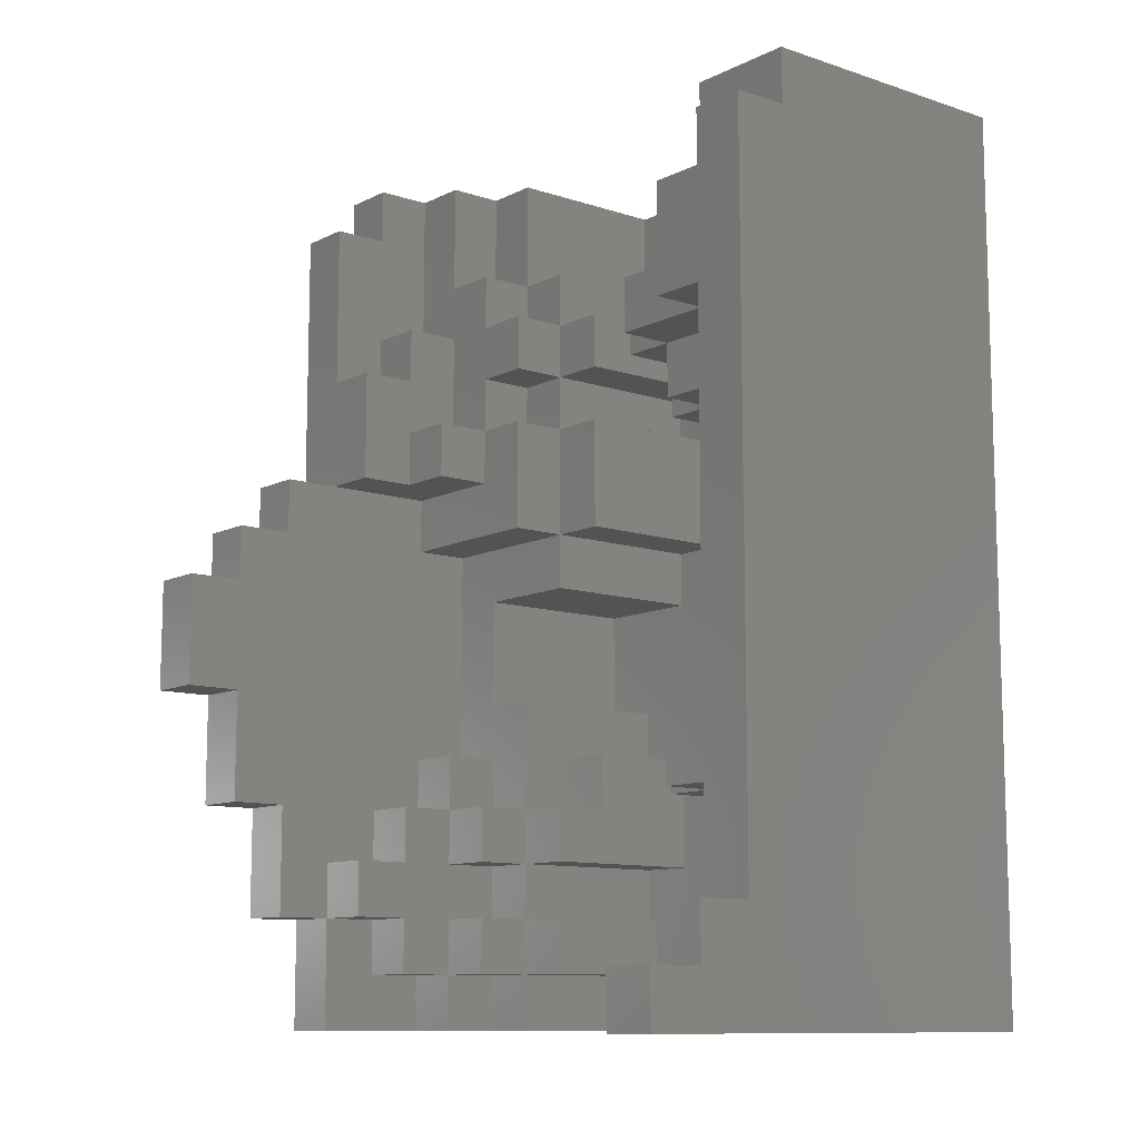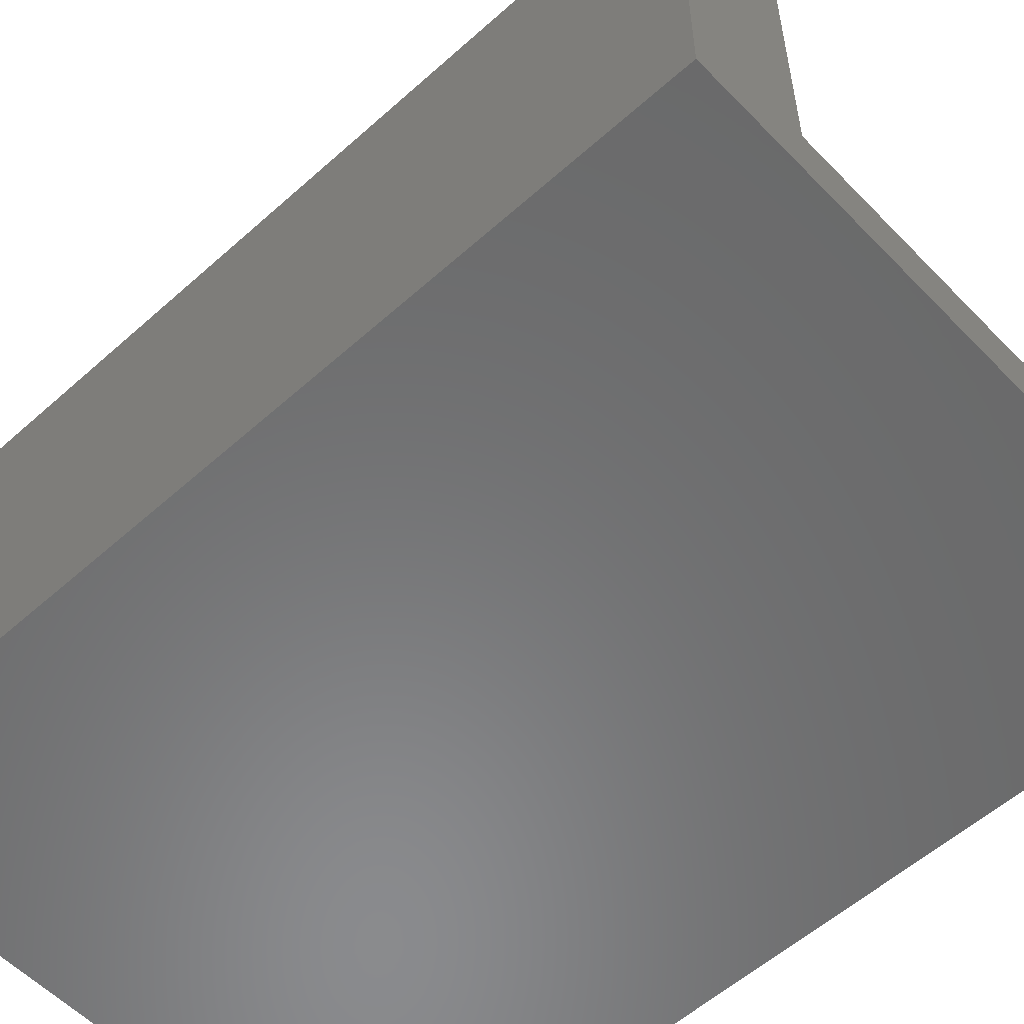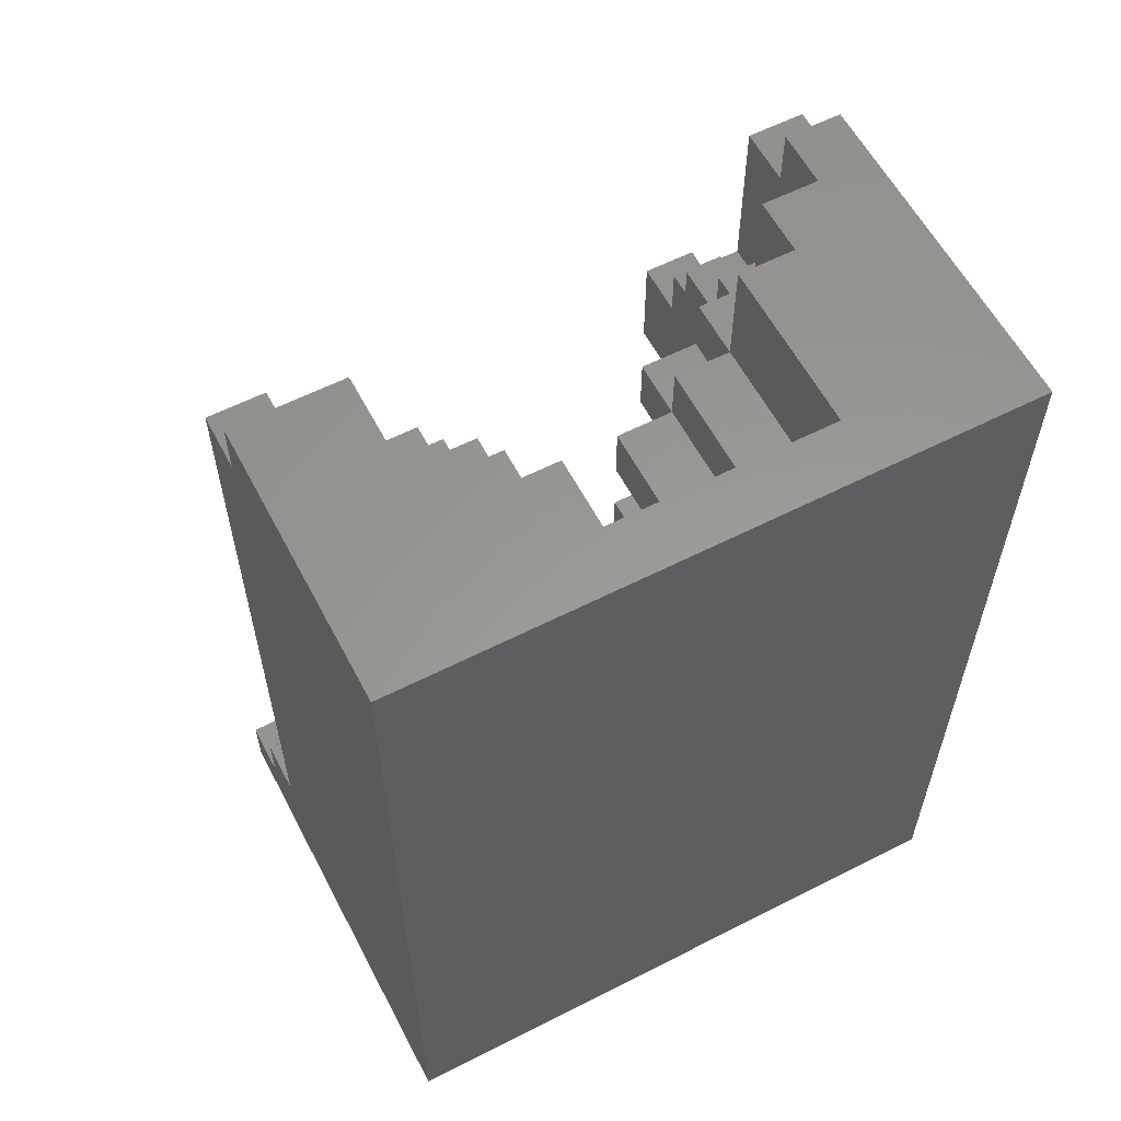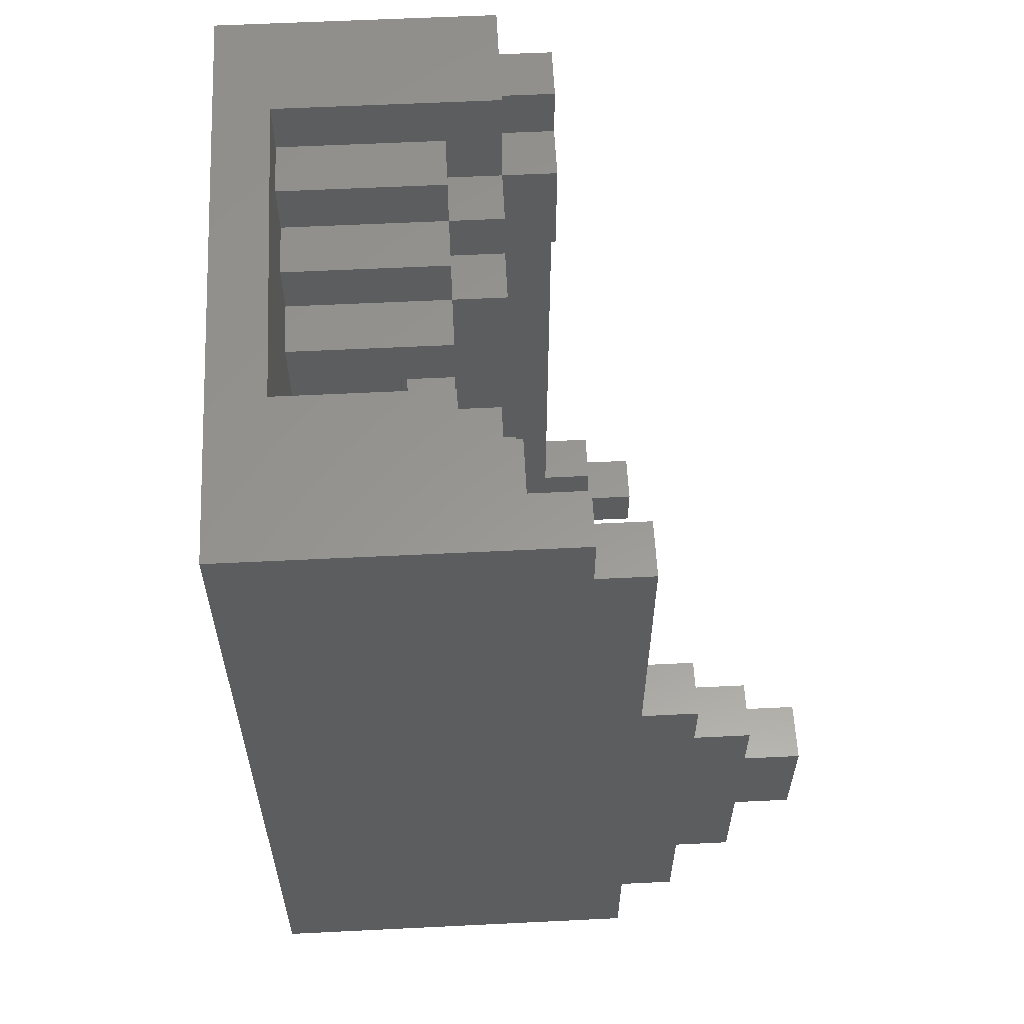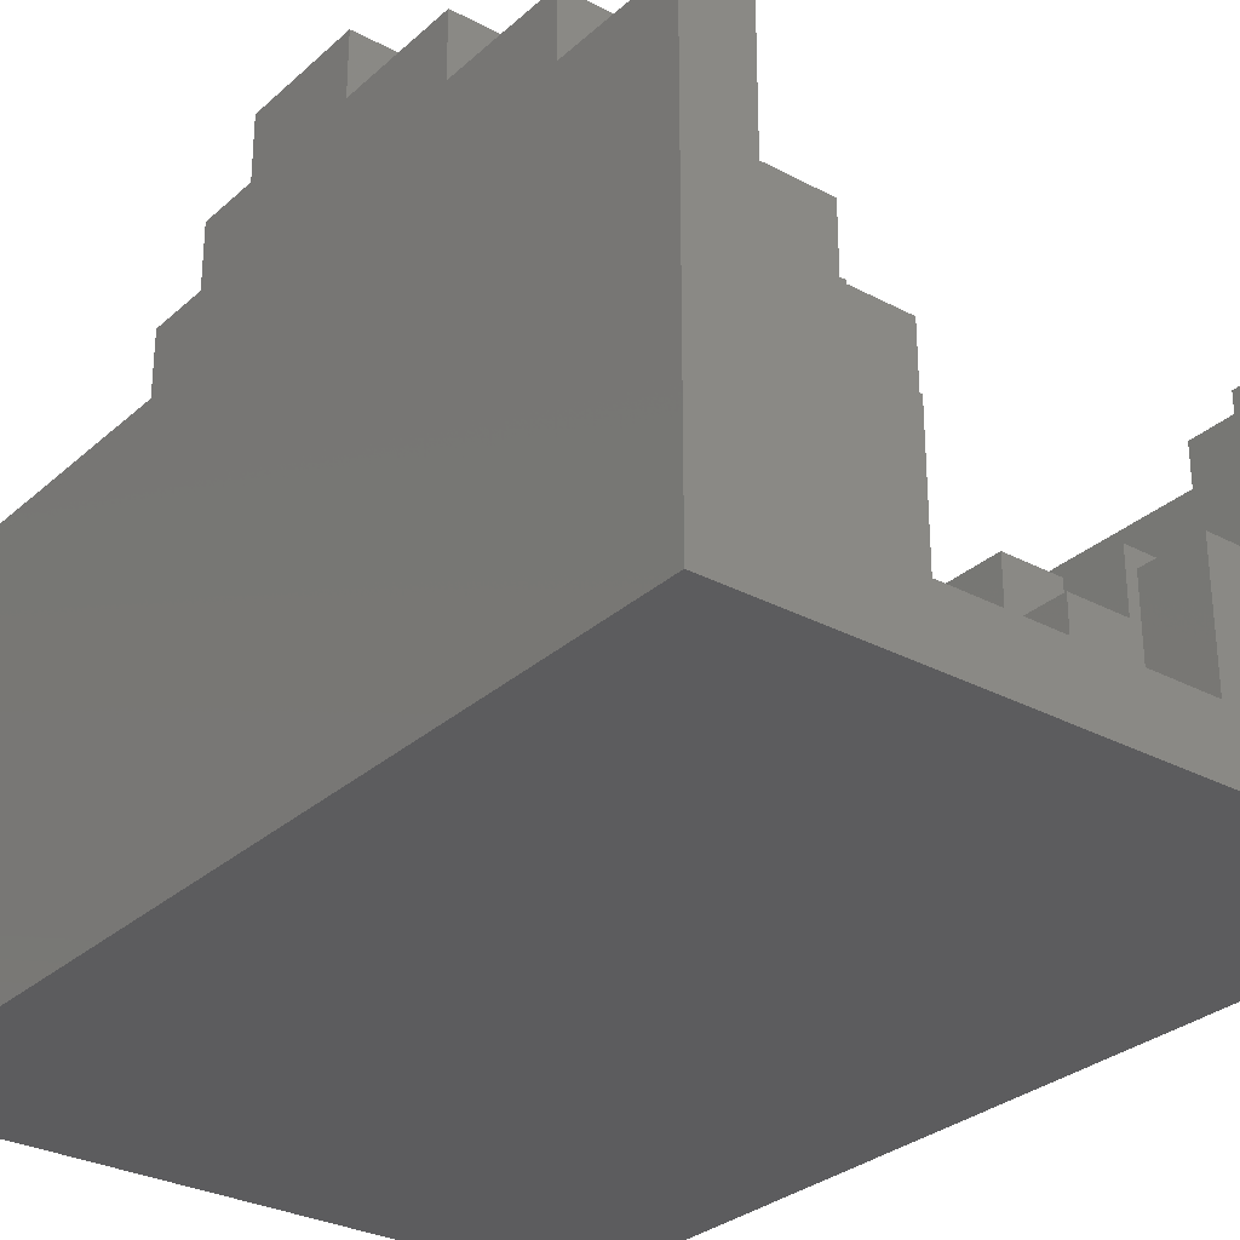
<metadata>
{"format":"stl","ext":"stl","renderer":"f3d","projection":"perspective","resolution":1024,"background":"white","views":[{"elev":-10.6,"azim":50.6,"up":"+Y"},{"elev":-56.4,"azim":133.1,"up":"+Z"},{"elev":59.3,"azim":152.4,"up":"+Y"},{"elev":58.9,"azim":-92.9,"up":"+Y"},{"elev":-29.7,"azim":-37.9,"up":"+Z"}]}
</metadata>
<code>
# stl→obj: 277 verts, 550 faces
v -141.2 149 10
v -137.2 149 10
v -139.2 151 10
v -141.2 151 10
v -141.2 151 8
v -141.2 149 8
v -139.2 151 8
v -139.2 153 8
v -139.2 153 10
v -137.2 153 10
v -137.2 153 8
v -137.2 155 8
v -137.2 157 10
v -137.2 157 2
v -137.2 155 2
v -139.2 155 2
v -139.2 155 8
v -139.2 153 2
v -141.2 153 2
v -141.2 153 8
v -141.2 151 2
v -143.2 151 2
v -143.2 151 8
v -143.2 149 6
v -143.2 147 2
v -143.2 147 6
v -141.2 147 6
v -141.2 149 6
v -141.2 147 8
v -137.2 147 8
v -137.2 147 6
v -137.2 145 8
v -137.2 145 6
v -135.2 145 8
v -135.2 145 6
v -135.2 143 6
v -135.2 139 8
v -135.2 149 12
v -135.2 135 10
v -135.2 129 12
v -133.2 129 12
v -133.2 155 12
v -135.2 153 12
v -135.2 155 12
v -135.2 155 10
v -135.2 153 10
v -137.2 153 12
v -137.2 149 12
v -135.2 149 8
v -133.2 155 10
v -133.2 157 10
v -133.2 157 -4.768e-07
v -133.2 125 -4.768e-07
v -155.2 125 -4.768e-07
v -155.2 157 -4.768e-07
v -149.2 157 2
v -151.2 157 8
v -153.2 157 10
v -155.2 157 12
v -153.2 157 12
v -153.2 155 12
v -153.2 151 10
v -151.2 153 10
v -151.2 151 10
v -149.2 151 10
v -149.2 153 10
v -149.2 153 8
v -151.2 153 8
v -151.2 155 8
v -151.2 157 10
v -149.2 157 8
v -149.2 153 2
v -147.2 153 2
v -147.2 153 8
v -147.2 151 8
v -147.2 151 2
v -149.2 151 8
v -145.2 151 2
v -145.2 151 8
v -145.2 149 8
v -145.2 149 2
v -147.2 149 2
v -145.2 147 2
v -147.2 147 2
v -147.2 147 8
v -145.2 147 8
v -145.2 143 8
v -145.2 143 2
v -147.2 143 2
v -147.2 141 2
v -147.2 135 2
v -141.2 137 2
v -137.2 147 2
v -137.2 137 2
v -139.2 137 6
v -141.2 137 6
v -139.2 135 6
v -139.2 135 8
v -139.2 137 8
v -137.2 137 8
v -137.2 137 6
v -137.2 139 6
v -137.2 139 8
v -135.2 139 6
v -137.2 141 6
v -137.2 141 4
v -135.2 141 4
v -137.2 143 4
v -135.2 143 4
v -135.2 141 6
v -137.2 143 6
v -135.2 135 8
v -141.2 135 6
v -141.2 135 8
v -141.2 133 8
v -141.2 133 2
v -139.2 133 8
v -139.2 133 2
v -139.2 131 2
v -139.2 131 8
v -137.2 131 6
v -137.2 131 2
v -137.2 129 2
v -137.2 129 4
v -137.2 129 6
v -137.2 127 4
v -137.2 127 10
v -137.2 129 10
v -135.2 129 6
v -135.2 129 10
v -135.2 131 10
v -135.2 131 6
v -137.2 131 8
v -137.2 131 10
v -137.2 133 8
v -137.2 133 10
v -139.2 133 10
v -139.2 135 10
v -135.2 125 10
v -135.2 127 14
v -135.2 129 14
v -133.2 127 14
v -133.2 129 14
v -133.2 125 16
v -139.2 125 6
v -141.2 125 2
v -141.2 125 6
v -141.2 127 2
v -147.2 127 2
v -147.2 129 2
v -147.2 129 8
v -149.2 129 8
v -147.2 127 8
v -149.2 127 8
v -149.2 127 2
v -149.2 125 2
v -149.2 125 8
v -151.2 127 8
v -151.2 125 8
v -151.2 127 10
v -151.2 125 10
v -153.2 127 10
v -153.2 125 10
v -153.2 127 12
v -153.2 125 14
v -155.2 125 14
v -155.2 129 14
v -155.2 145 14
v -155.2 133 16
v -155.2 143 16
v -155.2 137 18
v -155.2 141 18
v -155.2 143 18
v -153.2 143 16
v -155.2 145 16
v -153.2 145 16
v -153.2 145 14
v -153.2 143 10
v -153.2 145 10
v -151.2 145 12
v -149.2 145 10
v -149.2 145 12
v -151.2 147 12
v -151.2 145 14
v -151.2 149 14
v -153.2 149 14
v -155.2 155 14
v -153.2 155 14
v -155.2 155 12
v -153.2 151 12
v -153.2 149 12
v -151.2 149 12
v -151.2 151 12
v -151.2 147 10
v -149.2 147 10
v -149.2 147 12
v -147.2 143 10
v -147.2 147 10
v -149.2 147 8
v -147.2 143 8
v -153.2 143 8
v -153.2 135 10
v -153.2 135 8
v -151.2 135 8
v -151.2 135 10
v -151.2 133 10
v -151.2 133 8
v -153.2 133 10
v -153.2 133 12
v -151.2 133 12
v -151.2 131 12
v -151.2 131 10
v -151.2 129 10
v -151.2 129 8
v -151.2 131 8
v -151.2 129 12
v -151.2 127 12
v -153.2 129 12
v -153.2 129 14
v -151.2 129 14
v -153.2 131 14
v -153.2 129 16
v -155.2 129 16
v -153.2 133 16
v -153.2 133 18
v -155.2 133 18
v -153.2 137 18
v -153.2 137 20
v -155.2 137 20
v -155.2 141 20
v -153.2 141 18
v -153.2 141 20
v -153.2 131 12
v -151.2 131 14
v -153.2 143 18
v -151.2 141 8
v -147.2 141 8
v -151.2 141 6
v -151.2 141 2
v -149.2 137 2
v -151.2 137 2
v -151.2 137 6
v -149.2 137 8
v -149.2 135 6
v -149.2 133 8
v -149.2 133 6
v -151.2 137 8
v -149.2 135 2
v -147.2 135 6
v -147.2 133 6
v -147.2 133 8
v -147.2 131 8
v -149.2 131 8
v -149.2 131 2
v -147.2 131 2
v -149.2 129 2
v -141.2 127 6
v -139.2 127 4
v -139.2 127 6
v -139.2 129 4
v -139.2 129 2
v -139.2 127 2
v -139.2 125 10
v -139.2 127 10
v -135.2 125 16
v -135.2 127 16
v -133.2 127 16
v -147.2 149 8
v -149.2 149 8
v -147.2 151 10
v -147.2 149 10
v -149.2 149 10
v -143.2 149 8
v -149.2 133 10
v -149.2 131 10
v -149.2 129 10
v -149.2 127 10
f 1 2 3
f 3 4 1
f 4 5 1
f 1 5 6
f 4 7 5
f 3 7 4
f 3 8 7
f 9 8 3
f 3 10 9
f 10 11 9
f 11 10 12
f 12 10 13
f 12 13 14
f 14 15 12
f 15 14 16
f 17 15 16
f 17 16 8
f 11 17 8
f 12 17 11
f 8 16 18
f 18 16 19
f 20 18 19
f 20 19 5
f 7 20 5
f 8 20 7
f 5 19 21
f 21 19 22
f 23 21 22
f 24 23 22
f 24 22 25
f 25 26 24
f 27 24 26
f 28 24 27
f 29 28 27
f 30 29 27
f 27 31 30
f 32 30 31
f 31 33 32
f 32 33 34
f 34 33 35
f 35 36 34
f 34 36 37
f 38 34 37
f 38 37 39
f 38 39 40
f 40 41 38
f 38 41 42
f 43 38 42
f 43 42 44
f 44 45 43
f 43 45 46
f 43 46 47
f 47 46 10
f 10 48 47
f 47 48 38
f 48 2 38
f 38 2 49
f 49 2 6
f 2 48 10
f 46 45 10
f 44 50 45
f 51 45 50
f 52 51 50
f 50 53 52
f 53 54 52
f 52 54 55
f 55 56 52
f 52 56 14
f 57 56 55
f 58 57 55
f 58 55 59
f 59 60 58
f 61 58 60
f 61 62 58
f 63 58 62
f 63 62 64
f 64 65 63
f 63 65 66
f 66 67 63
f 63 67 68
f 69 63 68
f 69 70 63
f 57 70 69
f 69 71 57
f 69 67 71
f 72 71 67
f 56 71 72
f 73 56 72
f 67 73 72
f 74 73 67
f 74 67 75
f 75 76 74
f 75 67 77
f 74 76 73
f 78 73 76
f 75 78 76
f 79 78 75
f 79 75 80
f 80 81 79
f 80 82 81
f 83 81 82
f 82 84 83
f 85 83 84
f 86 83 85
f 86 85 87
f 87 88 86
f 87 89 88
f 89 90 88
f 88 90 91
f 88 91 92
f 92 25 88
f 88 25 83
f 92 93 25
f 25 93 27
f 94 93 92
f 95 94 92
f 92 96 95
f 95 96 97
f 98 95 97
f 99 95 98
f 99 98 100
f 100 101 99
f 102 101 100
f 102 100 103
f 103 104 102
f 104 105 102
f 102 105 106
f 105 107 106
f 107 108 106
f 108 94 106
f 106 94 101
f 109 108 107
f 110 109 107
f 110 36 109
f 36 108 109
f 111 108 36
f 36 33 111
f 108 111 33
f 110 107 105
f 110 105 104
f 110 104 37
f 37 104 103
f 37 103 100
f 100 112 37
f 106 101 102
f 100 98 112
f 99 101 95
f 97 96 113
f 114 97 113
f 115 114 113
f 113 116 115
f 115 116 117
f 117 116 118
f 116 119 118
f 120 118 119
f 121 120 119
f 119 122 121
f 119 123 122
f 124 122 123
f 124 121 122
f 125 121 124
f 124 126 125
f 125 126 127
f 125 127 128
f 128 129 125
f 130 129 128
f 130 131 129
f 129 131 132
f 132 121 129
f 132 131 133
f 132 133 121
f 133 131 134
f 134 135 133
f 135 117 133
f 133 117 120
f 136 135 134
f 136 117 135
f 137 117 136
f 138 137 136
f 136 39 138
f 112 138 39
f 98 138 112
f 136 131 39
f 138 98 137
f 137 98 117
f 134 131 136
f 40 131 130
f 130 139 40
f 40 139 140
f 40 140 141
f 140 142 141
f 141 142 143
f 41 141 143
f 143 142 41
f 41 142 53
f 142 144 53
f 144 139 53
f 53 139 145
f 53 145 146
f 146 145 147
f 147 148 146
f 149 146 148
f 148 150 149
f 151 149 150
f 151 150 152
f 151 152 153
f 153 152 154
f 154 155 153
f 153 155 149
f 155 156 149
f 154 156 155
f 157 156 154
f 154 158 157
f 157 158 159
f 160 159 158
f 161 159 160
f 160 162 161
f 161 162 163
f 162 164 163
f 163 164 165
f 165 166 163
f 163 166 54
f 159 163 54
f 54 156 159
f 54 146 156
f 166 167 54
f 54 167 168
f 167 169 168
f 170 168 169
f 170 169 171
f 170 171 172
f 172 173 170
f 170 173 174
f 174 175 170
f 176 175 174
f 174 177 176
f 174 178 177
f 178 179 177
f 180 177 179
f 180 179 181
f 181 182 180
f 182 183 180
f 183 184 180
f 183 185 184
f 184 185 186
f 186 177 184
f 186 168 177
f 168 175 177
f 187 168 186
f 186 188 187
f 188 61 187
f 187 61 189
f 189 61 59
f 61 188 190
f 190 188 186
f 190 186 191
f 191 192 190
f 190 192 193
f 193 64 190
f 190 64 62
f 192 64 193
f 192 194 64
f 183 194 192
f 183 195 194
f 196 195 183
f 196 181 195
f 186 192 191
f 187 189 168
f 168 189 55
f 185 192 186
f 192 185 183
f 196 183 182
f 182 181 196
f 184 177 180
f 179 178 181
f 181 178 197
f 181 197 198
f 198 195 181
f 198 85 195
f 195 85 199
f 198 200 85
f 197 200 198
f 197 201 200
f 178 201 197
f 202 201 178
f 203 201 202
f 202 204 203
f 205 204 202
f 205 202 206
f 206 207 205
f 206 202 208
f 208 202 209
f 209 206 208
f 210 206 209
f 210 209 211
f 212 210 211
f 211 213 212
f 212 213 214
f 212 214 215
f 211 216 213
f 213 216 160
f 160 216 217
f 217 162 160
f 216 218 217
f 217 218 164
f 219 164 218
f 218 220 219
f 220 221 219
f 221 222 219
f 222 167 219
f 219 167 165
f 223 167 222
f 222 169 223
f 224 169 222
f 224 225 169
f 169 225 226
f 225 171 226
f 227 171 225
f 227 228 171
f 171 228 229
f 228 230 229
f 172 229 230
f 172 230 231
f 231 230 232
f 231 232 227
f 174 231 227
f 174 227 209
f 209 227 224
f 209 224 221
f 221 233 209
f 221 211 233
f 234 211 221
f 234 220 211
f 235 231 174
f 173 231 235
f 232 230 228
f 227 232 228
f 227 225 224
f 221 224 222
f 234 221 220
f 216 220 218
f 211 220 216
f 211 209 233
f 206 210 212
f 209 202 174
f 205 207 204
f 203 236 201
f 201 236 200
f 200 236 237
f 237 90 200
f 237 238 90
f 90 238 239
f 240 90 239
f 240 239 241
f 242 240 241
f 242 243 240
f 244 240 243
f 244 243 245
f 245 246 244
f 245 243 204
f 204 207 245
f 204 243 247
f 204 247 203
f 248 240 244
f 240 248 91
f 244 91 248
f 249 91 244
f 249 244 250
f 250 244 246
f 245 250 246
f 251 250 245
f 251 245 252
f 252 245 253
f 253 254 252
f 252 254 255
f 250 252 255
f 250 255 91
f 116 91 255
f 116 255 148
f 254 256 255
f 255 256 150
f 253 256 254
f 152 256 253
f 253 215 152
f 152 215 214
f 251 252 250
f 91 249 250
f 247 243 242
f 238 247 242
f 238 242 241
f 236 247 238
f 241 239 238
f 236 238 237
f 203 247 236
f 202 178 174
f 177 175 176
f 174 173 235
f 172 231 173
f 172 171 229
f 171 169 226
f 175 168 170
f 223 169 167
f 165 167 166
f 165 164 219
f 164 162 217
f 161 163 159
f 159 156 157
f 152 150 256
f 153 149 151
f 148 255 150
f 149 156 146
f 257 148 147
f 258 148 257
f 258 257 259
f 259 126 258
f 126 260 258
f 260 261 258
f 258 261 262
f 262 261 148
f 148 261 119
f 260 123 261
f 124 123 260
f 124 260 126
f 259 257 145
f 145 263 259
f 259 263 264
f 264 127 259
f 127 264 263
f 263 139 127
f 262 148 258
f 145 257 147
f 139 263 145
f 265 139 144
f 144 266 265
f 140 265 266
f 267 266 144
f 267 142 266
f 267 144 142
f 266 142 140
f 139 265 140
f 127 139 130
f 127 130 128
f 259 127 126
f 129 121 125
f 261 123 119
f 121 133 120
f 117 118 120
f 148 119 116
f 113 92 116
f 117 114 115
f 98 114 117
f 98 97 114
f 96 92 113
f 95 101 94
f 93 94 108
f 93 108 31
f 92 91 116
f 91 90 240
f 200 90 89
f 200 89 87
f 87 85 200
f 86 88 83
f 268 84 82
f 85 84 268
f 268 269 85
f 85 269 199
f 83 25 81
f 268 82 80
f 80 75 268
f 79 81 78
f 81 22 78
f 78 22 73
f 19 56 73
f 68 67 69
f 66 77 67
f 65 77 66
f 65 75 77
f 270 75 65
f 65 271 270
f 271 268 270
f 271 269 268
f 272 269 271
f 269 272 199
f 199 272 195
f 195 272 194
f 194 272 64
f 272 271 65
f 270 268 75
f 64 272 65
f 70 58 63
f 190 62 61
f 59 61 60
f 189 59 55
f 70 57 58
f 71 56 57
f 168 55 54
f 53 146 54
f 50 41 53
f 52 14 51
f 13 45 51
f 42 50 44
f 47 38 43
f 42 41 50
f 40 141 41
f 40 39 131
f 39 37 112
f 49 34 38
f 34 49 30
f 30 49 6
f 37 36 110
f 35 33 36
f 31 108 33
f 30 32 34
f 27 93 31
f 30 6 29
f 6 28 29
f 6 24 28
f 273 24 6
f 6 23 273
f 5 23 6
f 27 26 25
f 25 22 81
f 273 23 24
f 5 21 23
f 22 19 73
f 8 18 20
f 19 16 56
f 12 15 17
f 16 14 56
f 51 14 13
f 10 45 13
f 9 11 8
f 3 2 10
f 6 2 1
f 274 206 275
f 275 253 274
f 274 253 245
f 275 215 253
f 212 215 275
f 275 206 212
f 274 245 206
f 206 245 207
f 276 213 277
f 277 154 276
f 276 154 152
f 277 158 154
f 160 158 277
f 277 213 160
f 276 152 213
f 213 152 214

</code>
